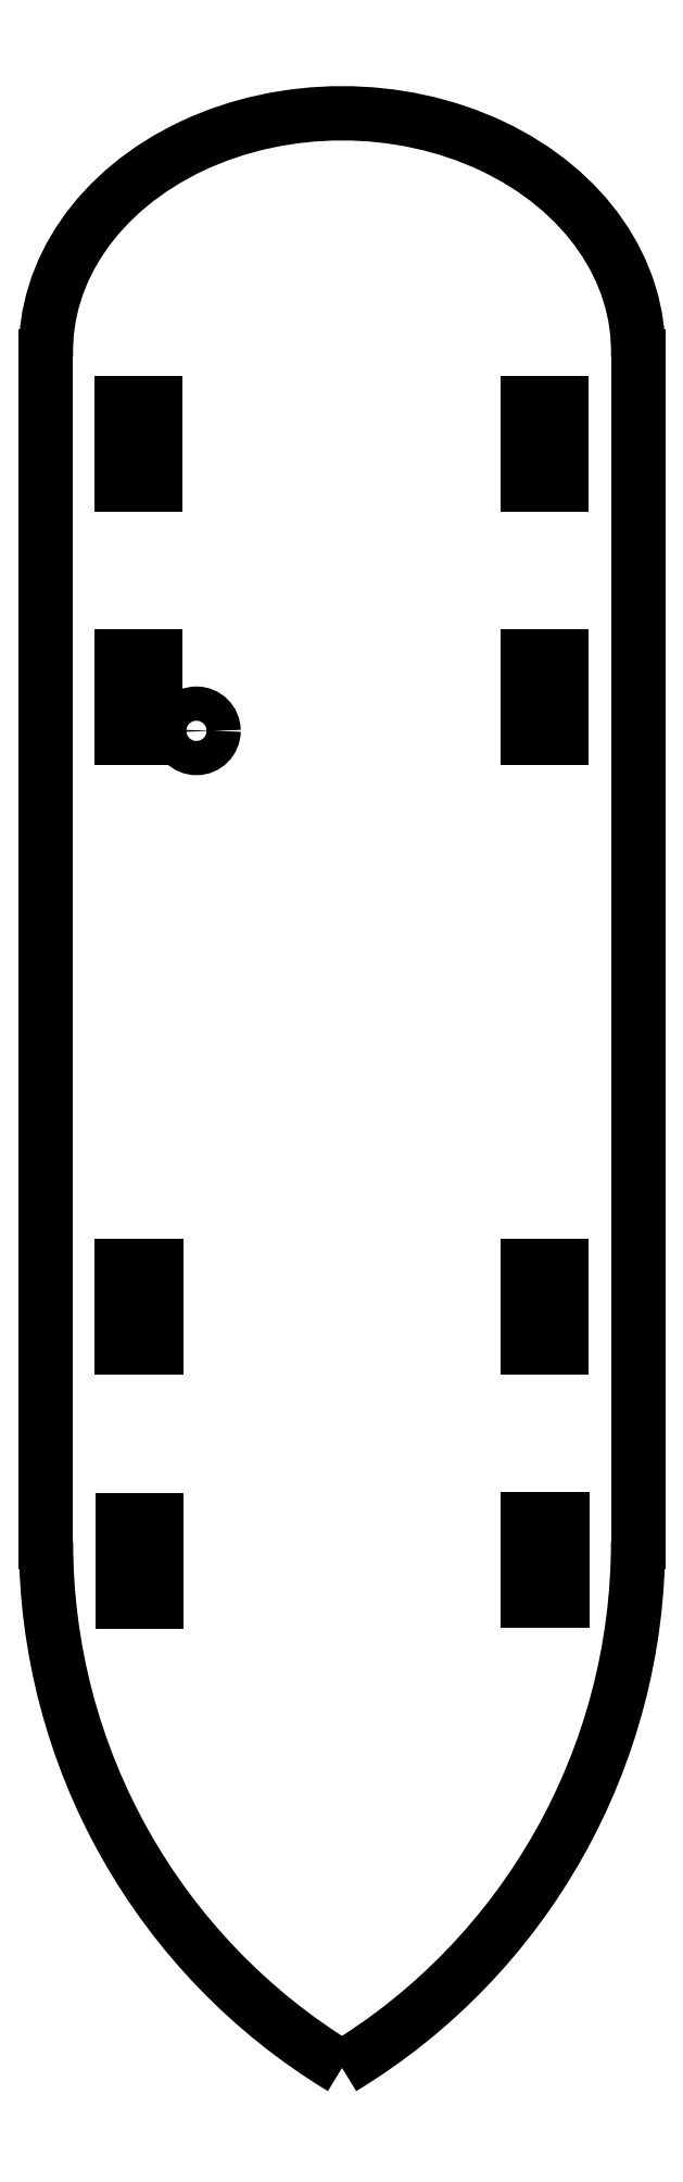
<metadata>
{"format":"dxf","ext":"dxf","renderer":"ezdxf+matplotlib","layout":"modelspace","background":"white","min_lineweight":24,"dpi":150}
</metadata>
<code>
0
SECTION
2
ENTITIES
0
ELLIPSE
8
View008
10
102.6
20
153.8
30
0
11
-17.5
21
1.072e-15
31
0
40
0.8022
41
3.118
42
0.02357
0
LINE
8
View008
10
85.15
20
153.5
30
0
11
85.15
21
83.52
31
0
0
ARC
8
View008
10
121.4
20
83.47
30
0
40
36.27
50
179.9
51
-121.2
0
ARC
8
View008
10
83.88
20
83.47
30
0
40
36.27
50
-58.83
51
0.07103
0
LINE
8
View008
10
120.1
20
153.5
30
0
11
120.1
21
83.52
31
0
0
LINE
8
View008
10
113.6
20
150.8
30
0
11
115.6
21
150.8
31
0
0
LINE
8
View008
10
115.6
20
150.8
30
0
11
115.6
21
146
31
0
0
LINE
8
View008
10
115.6
20
146
30
0
11
113.6
21
146
31
0
0
LINE
8
View008
10
113.6
20
146
30
0
11
113.6
21
150.8
31
0
0
LINE
8
View008
10
89.62
20
150.8
30
0
11
91.62
21
150.8
31
0
0
LINE
8
View008
10
91.62
20
150.8
30
0
11
91.62
21
146
31
0
0
LINE
8
View008
10
91.62
20
146
30
0
11
89.62
21
146
31
0
0
LINE
8
View008
10
89.62
20
146
30
0
11
89.62
21
150.8
31
0
0
LINE
8
View008
10
113.6
20
135.8
30
0
11
115.6
21
135.8
31
0
0
LINE
8
View008
10
115.6
20
135.8
30
0
11
115.6
21
131
31
0
0
LINE
8
View008
10
115.6
20
131
30
0
11
113.6
21
131
31
0
0
LINE
8
View008
10
113.6
20
131
30
0
11
113.6
21
135.8
31
0
0
LINE
8
View008
10
89.62
20
135.8
30
0
11
91.62
21
135.8
31
0
0
LINE
8
View008
10
91.62
20
135.8
30
0
11
91.62
21
131
31
0
0
LINE
8
View008
10
91.62
20
131
30
0
11
89.62
21
131
31
0
0
LINE
8
View008
10
89.62
20
131
30
0
11
89.62
21
135.8
31
0
0
LINE
8
View008
10
89.65
20
84.8
30
0
11
91.65
21
84.8
31
0
0
LINE
8
View008
10
91.65
20
84.8
30
0
11
91.65
21
80
31
0
0
LINE
8
View008
10
91.65
20
80
30
0
11
89.65
21
80
31
0
0
LINE
8
View008
10
89.65
20
80
30
0
11
89.65
21
84.8
31
0
0
LINE
8
View008
10
89.64
20
99.8
30
0
11
91.64
21
99.8
31
0
0
LINE
8
View008
10
91.64
20
99.8
30
0
11
91.64
21
95
31
0
0
LINE
8
View008
10
91.64
20
95
30
0
11
89.64
21
95
31
0
0
LINE
8
View008
10
89.64
20
95
30
0
11
89.64
21
99.8
31
0
0
LINE
8
View008
10
113.7
20
84.82
30
0
11
115.7
21
84.82
31
0
0
LINE
8
View008
10
115.7
20
84.82
30
0
11
115.7
21
80.02
31
0
0
LINE
8
View008
10
115.7
20
80.02
30
0
11
113.7
21
80.02
31
0
0
LINE
8
View008
10
113.7
20
80.02
30
0
11
113.7
21
84.82
31
0
0
LINE
8
View008
10
113.6
20
99.82
30
0
11
115.6
21
99.82
31
0
0
LINE
8
View008
10
115.6
20
99.82
30
0
11
115.6
21
95.02
31
0
0
LINE
8
View008
10
115.6
20
95.02
30
0
11
113.6
21
95.02
31
0
0
LINE
8
View008
10
113.6
20
95.02
30
0
11
113.6
21
99.82
31
0
0
CIRCLE
8
View008
10
94.04
20
131.4
40
1.011
0
ENDSEC
0
EOF

</code>
